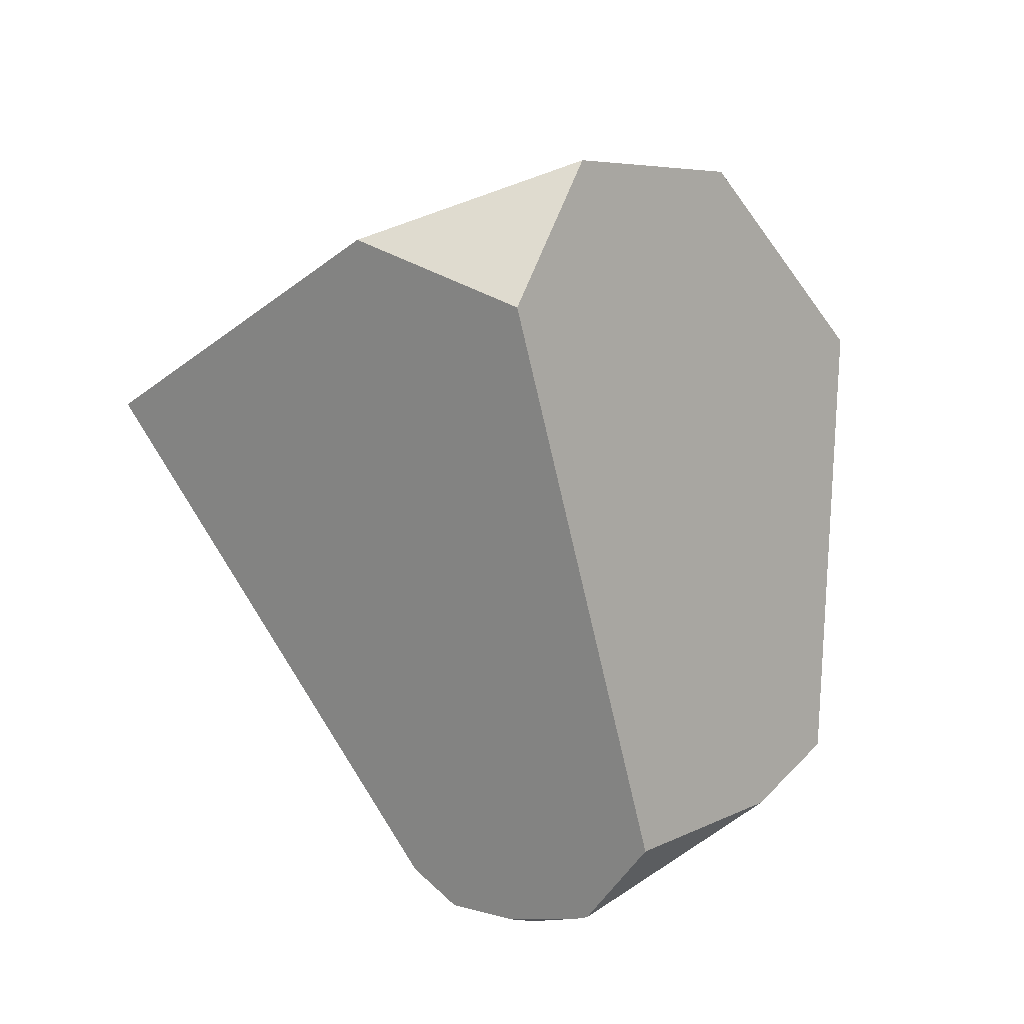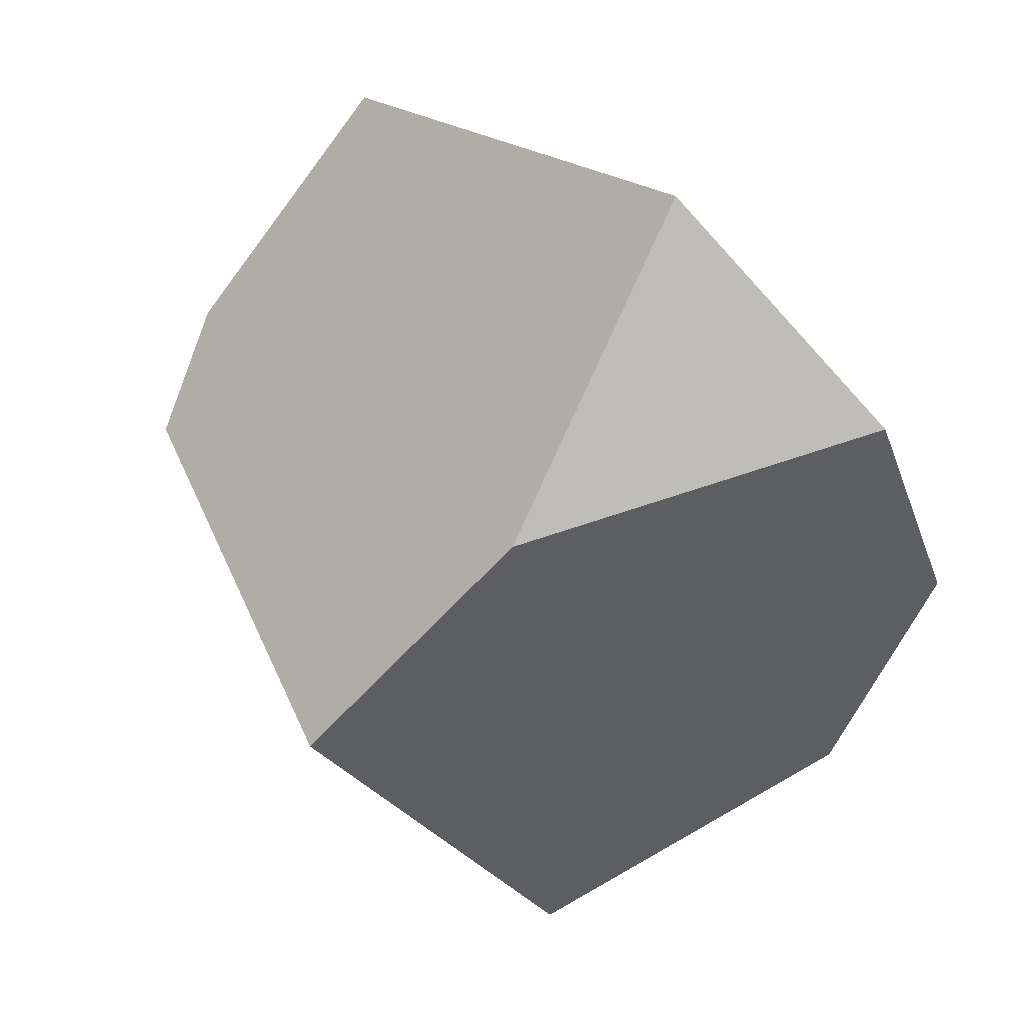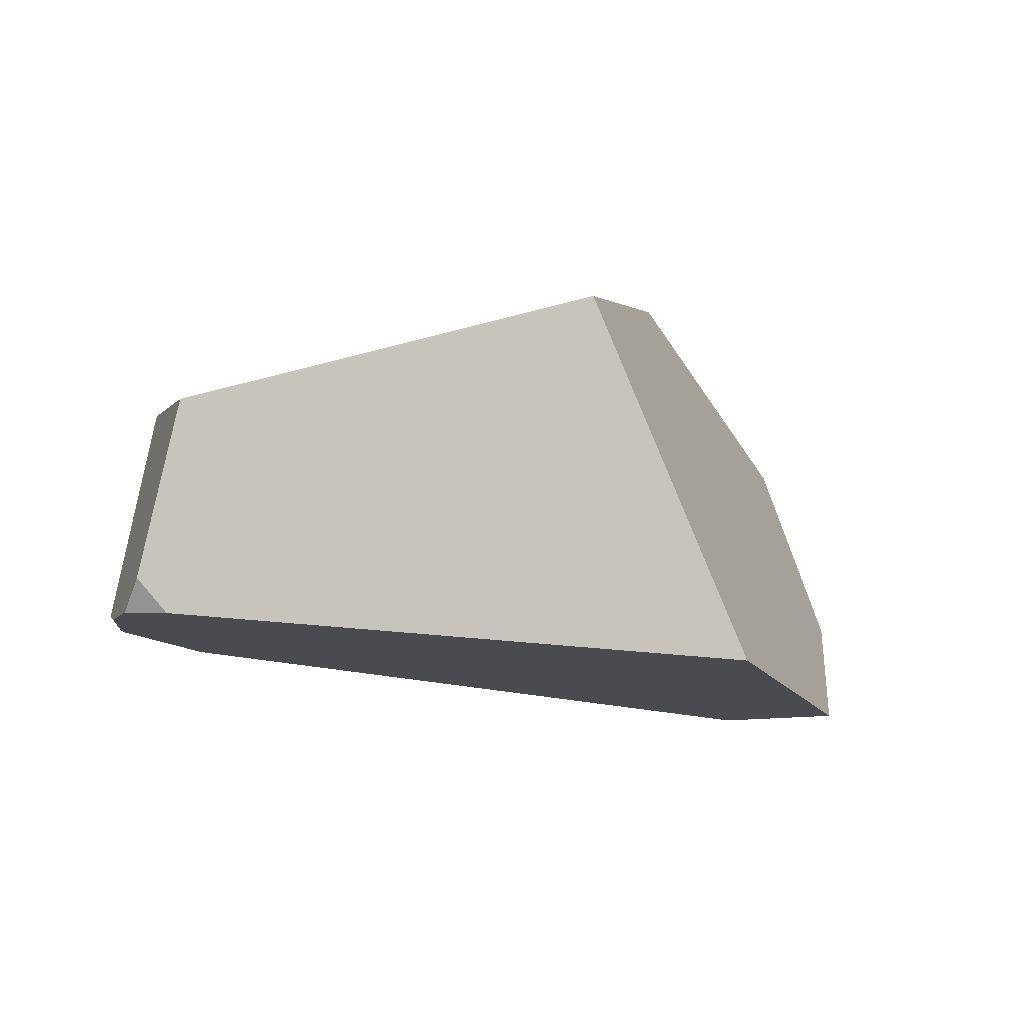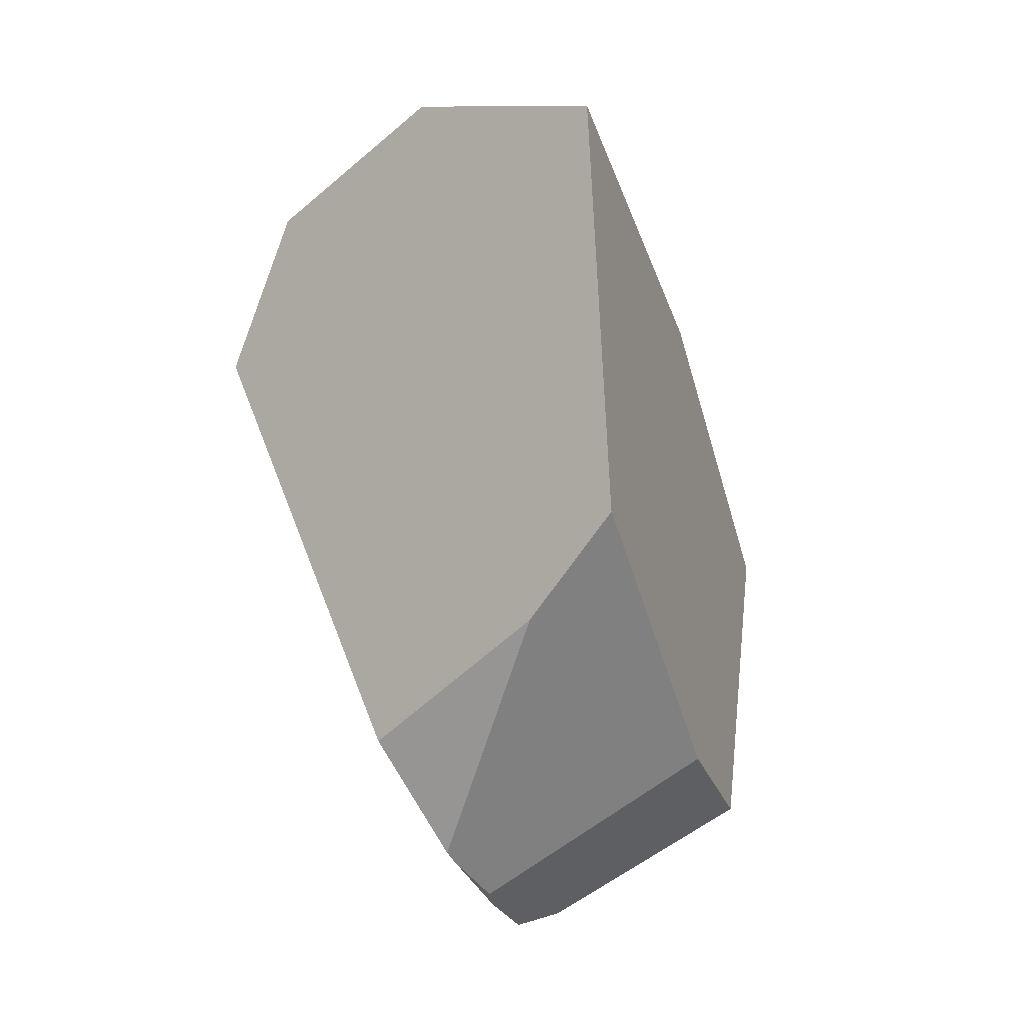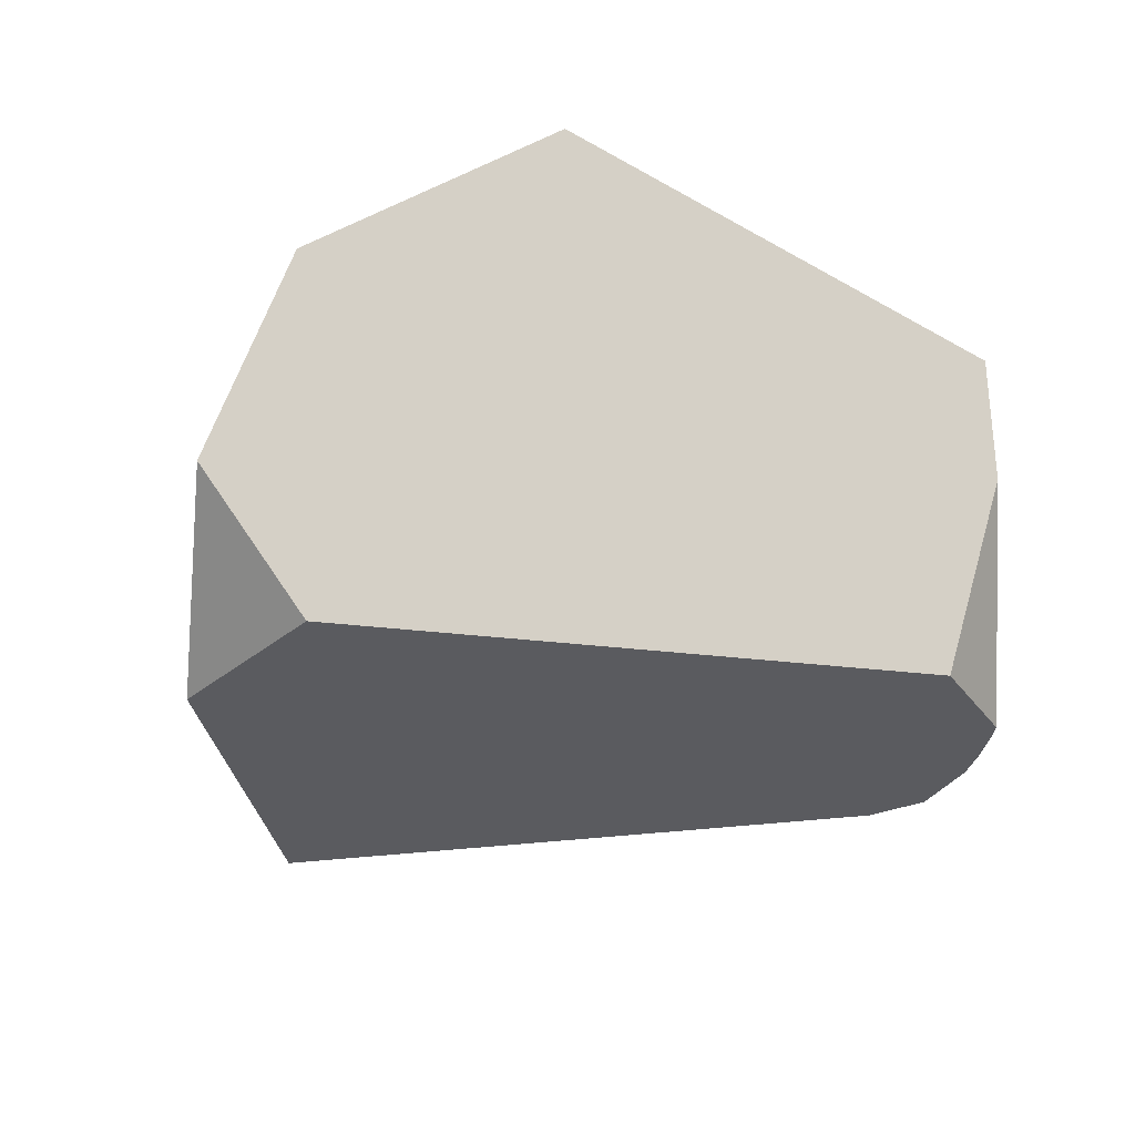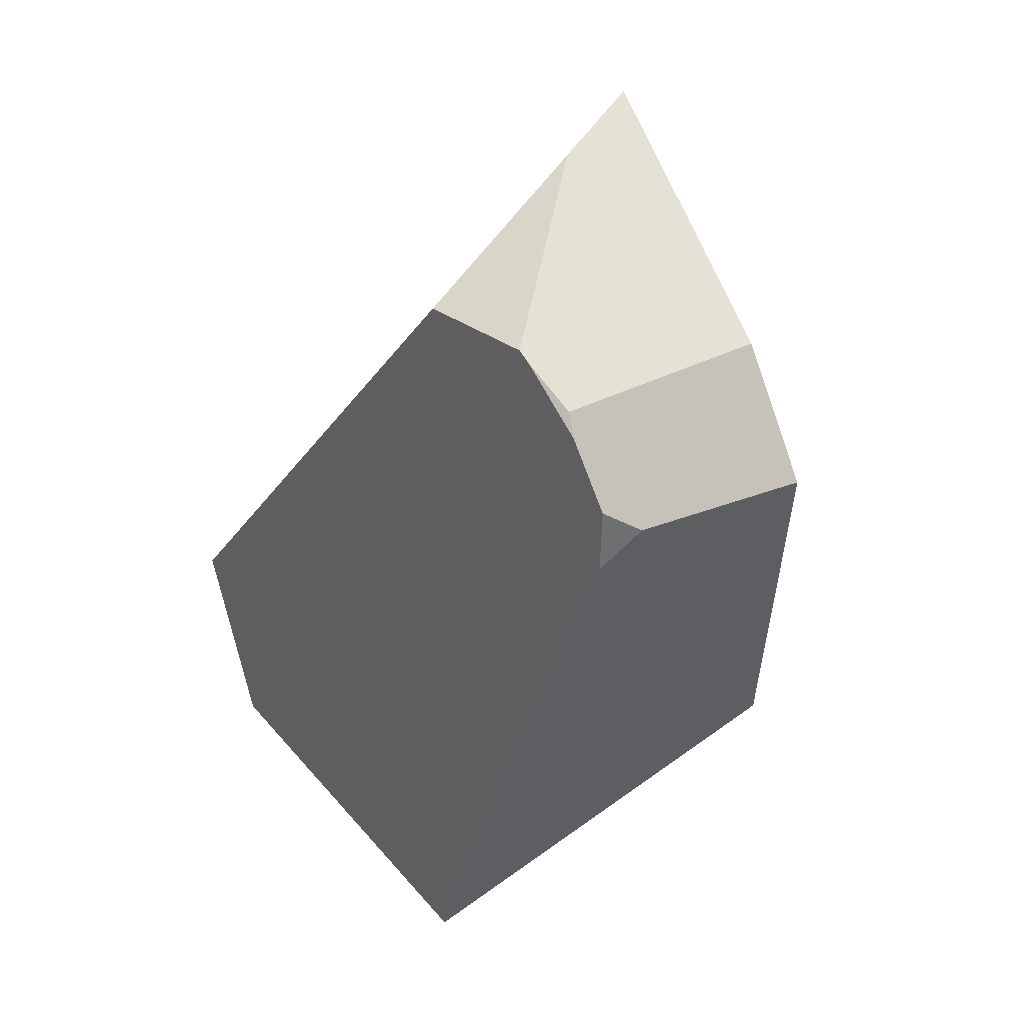
<metadata>
{"format":"obj","ext":"obj","renderer":"f3d","projection":"perspective","resolution":1024,"background":"white","views":[{"elev":-78.1,"azim":70.4,"up":"+Z"},{"elev":2.0,"azim":38.0,"up":"+Y"},{"elev":10.1,"azim":-33.1,"up":"+Z"},{"elev":72.2,"azim":-101.1,"up":"+Y"},{"elev":-56.7,"azim":136.0,"up":"+Z"},{"elev":11.3,"azim":-110.5,"up":"+Y"}]}
</metadata>
<code>
g  Instance
v 3.149 -44.46 3.959
v 3.17 -45.13 4.13
v 1.128 -43.16 4.285
v 1.128 -43.16 4.285
v 3.17 -45.13 4.13
v 0.7076 -43.27 4.451
v 0.7076 -43.27 4.451
v 3.17 -45.13 4.13
v 0.6755 -43.31 4.473
v 0.6755 -43.31 4.473
v 3.17 -45.13 4.13
v 0.54 -43.55 4.582
v 0.54 -43.55 4.582
v 3.17 -45.13 4.13
v 0.4861 -43.8 4.667
v 0.4861 -43.8 4.667
v 3.17 -45.13 4.13
v 0.5765 -44.02 4.694
v 0.5765 -44.02 4.694
v 3.17 -45.13 4.13
v 2.136 -45.84 4.66
v 1.128 -43.16 4.285
v 0.7076 -43.27 4.451
v 1.325 -42.65 4.868
v 0.6755 -43.31 4.473
v 0.5662 -43.46 4.575
v 0.7076 -43.27 4.451
v 0.7076 -43.27 4.451
v 0.5662 -43.46 4.575
v 1.325 -42.65 4.868
v 1.325 -42.65 4.868
v 0.5662 -43.46 4.575
v 1.581 -42.44 5.195
v 1.581 -42.44 5.195
v 0.5662 -43.46 4.575
v 0.8754 -43.31 5.399
v 0.5662 -43.46 4.575
v 0.6755 -43.31 4.473
v 0.54 -43.55 4.582
v 0.4861 -43.8 4.667
v 0.5765 -44.02 4.694
v 0.5113 -43.88 4.822
v 3.149 -44.46 3.959
v 3.749 -44.4 4.292
v 3.17 -45.13 4.13
v 1.581 -42.44 5.195
v 0.8754 -43.31 5.399
v 3.328 -42.96 5.487
v 3.328 -42.96 5.487
v 0.8754 -43.31 5.399
v 2.847 -44.23 5.825
v 2.847 -44.23 5.825
v 0.8754 -43.31 5.399
v 2 -45 5.989
v 2 -45 5.989
v 0.8754 -43.31 5.399
v 0.7603 -43.8 5.536
v 1.128 -43.16 4.285
v 1.325 -42.65 4.868
v 3.149 -44.46 3.959
v 3.149 -44.46 3.959
v 1.325 -42.65 4.868
v 3.749 -44.4 4.292
v 3.749 -44.4 4.292
v 1.325 -42.65 4.868
v 3.873 -43.8 4.927
v 3.873 -43.8 4.927
v 1.325 -42.65 4.868
v 3.328 -42.96 5.487
v 3.328 -42.96 5.487
v 1.325 -42.65 4.868
v 1.581 -42.44 5.195
v 3.328 -42.96 5.487
v 2.847 -44.23 5.825
v 3.873 -43.8 4.927
v 0.4861 -43.8 4.667
v 0.5113 -43.88 4.822
v 0.54 -43.55 4.582
v 0.54 -43.55 4.582
v 0.5113 -43.88 4.822
v 0.5662 -43.46 4.575
v 0.5662 -43.46 4.575
v 0.5113 -43.88 4.822
v 0.8754 -43.31 5.399
v 0.8754 -43.31 5.399
v 0.5113 -43.88 4.822
v 0.7603 -43.8 5.536
v 0.5765 -44.02 4.694
v 2.136 -45.84 4.66
v 0.5113 -43.88 4.822
v 0.5113 -43.88 4.822
v 2.136 -45.84 4.66
v 0.7603 -43.8 5.536
v 0.7603 -43.8 5.536
v 2.136 -45.84 4.66
v 2 -45 5.989
v 3.873 -43.8 4.927
v 2.847 -44.23 5.825
v 3.749 -44.4 4.292
v 3.749 -44.4 4.292
v 2.847 -44.23 5.825
v 3.17 -45.13 4.13
v 3.17 -45.13 4.13
v 2.847 -44.23 5.825
v 2.136 -45.84 4.66
v 2.136 -45.84 4.66
v 2.847 -44.23 5.825
v 2 -45 5.989
f 1 2 3
f 4 5 6
f 7 8 9
f 10 11 12
f 13 14 15
f 16 17 18
f 19 20 21
f 22 23 24
f 25 26 27
f 28 29 30
f 31 32 33
f 34 35 36
f 37 38 39
f 40 41 42
f 43 44 45
f 46 47 48
f 49 50 51
f 52 53 54
f 55 56 57
f 58 59 60
f 61 62 63
f 64 65 66
f 67 68 69
f 70 71 72
f 73 74 75
f 76 77 78
f 79 80 81
f 82 83 84
f 85 86 87
f 88 89 90
f 91 92 93
f 94 95 96
f 97 98 99
f 100 101 102
f 103 104 105
f 106 107 108

</code>
